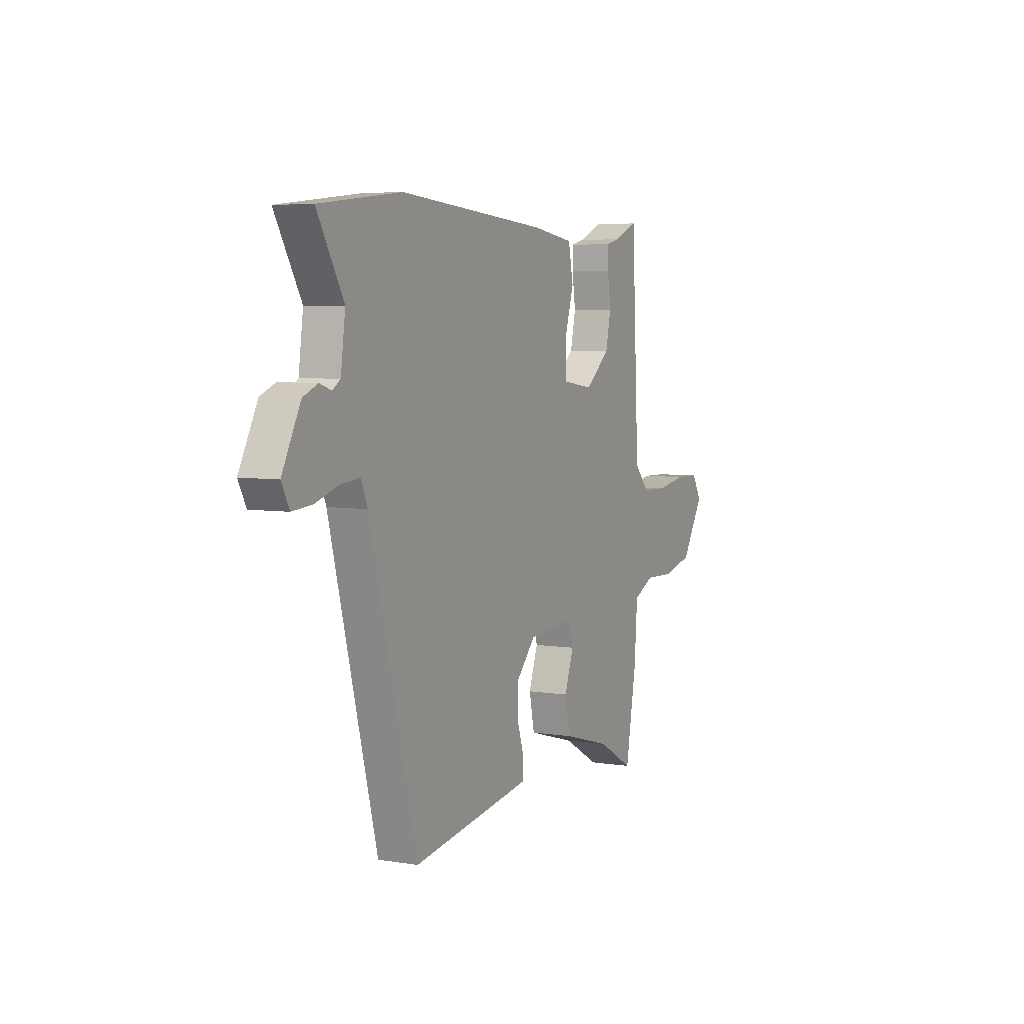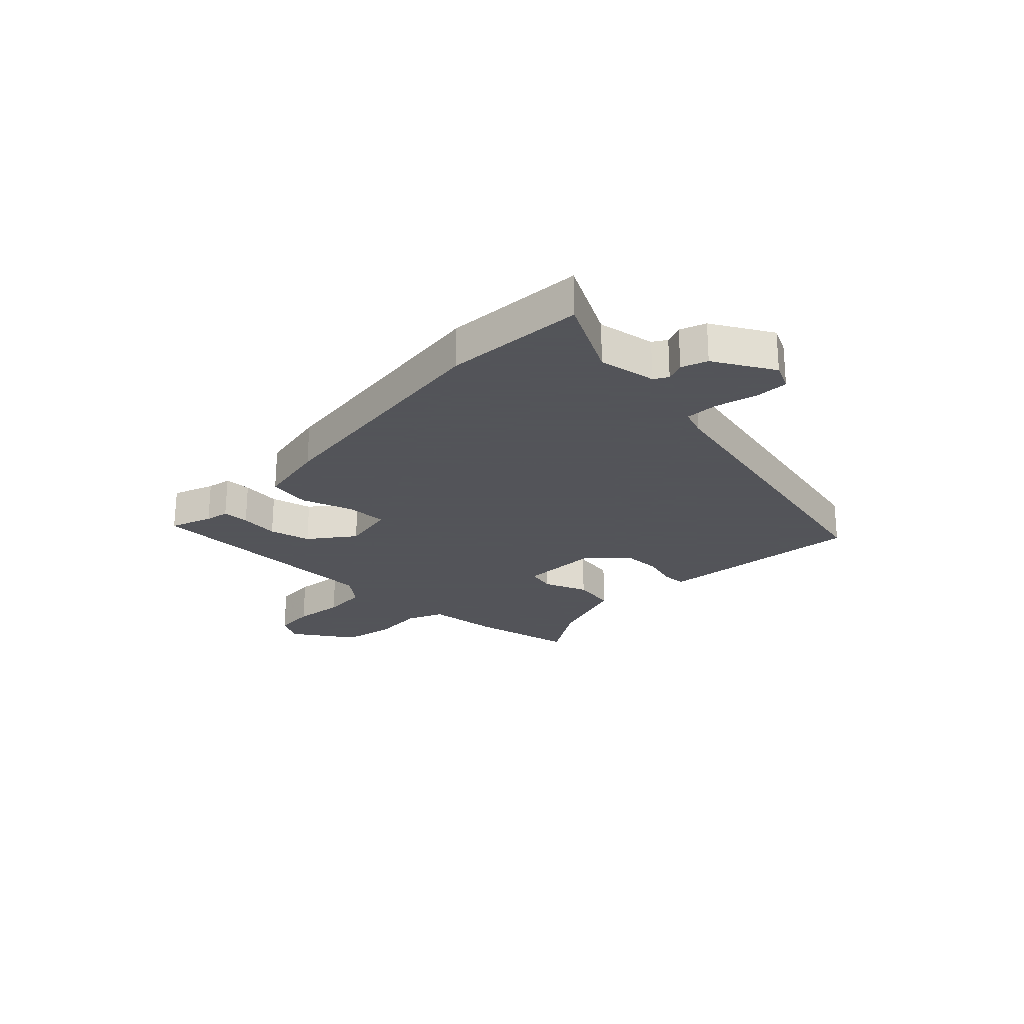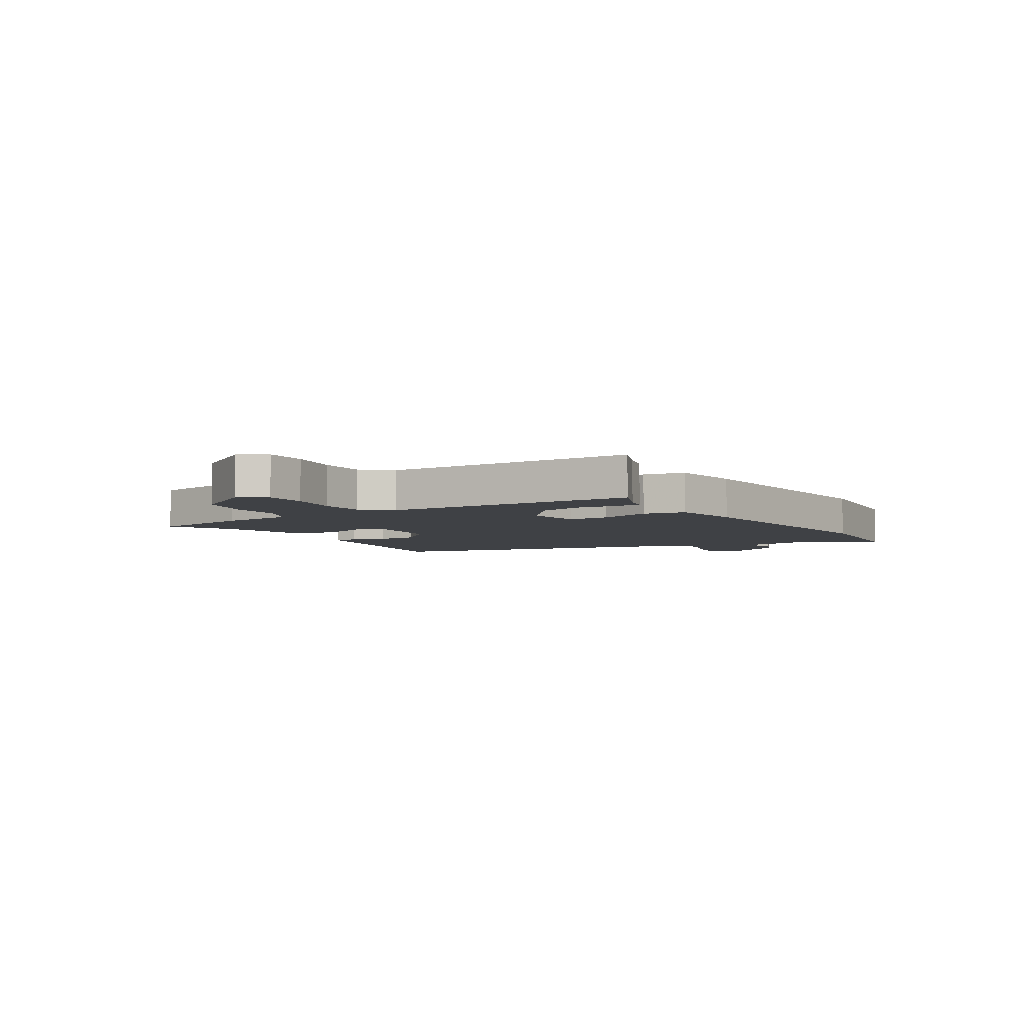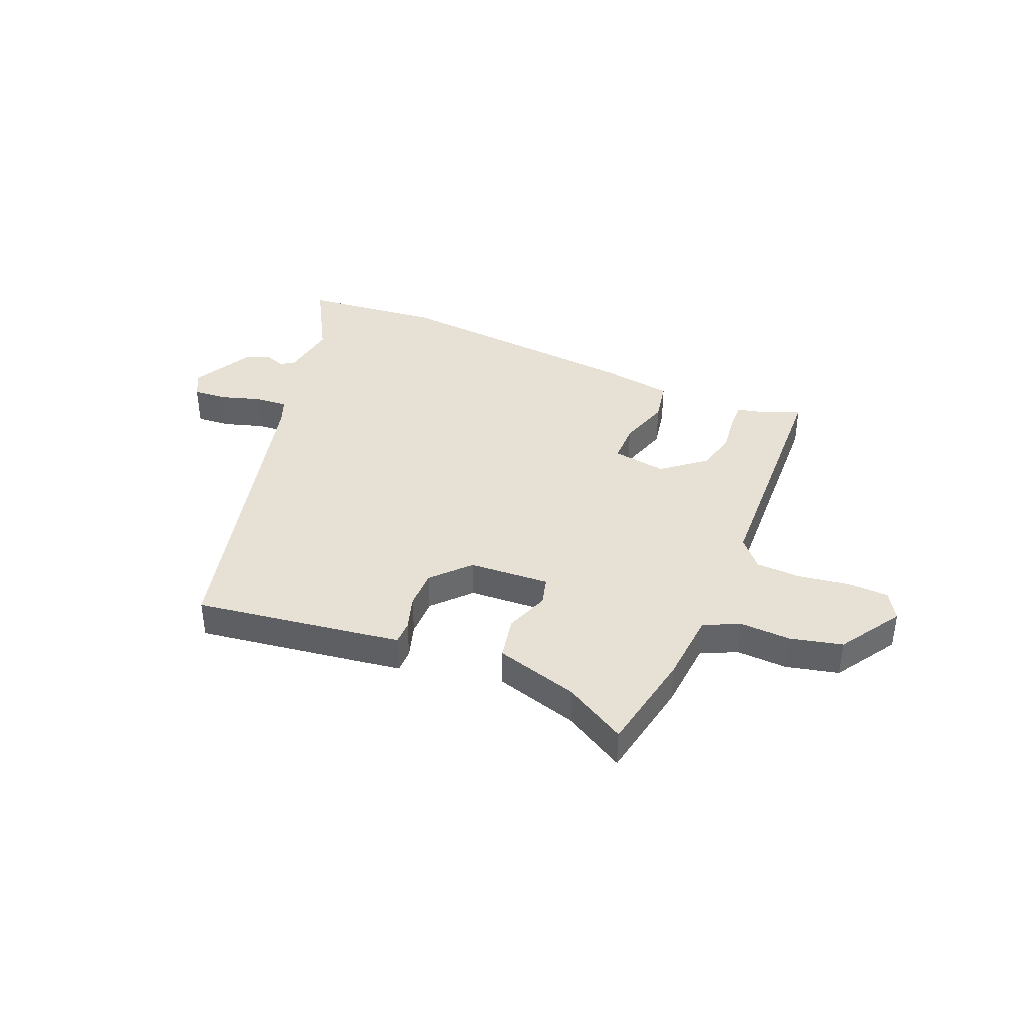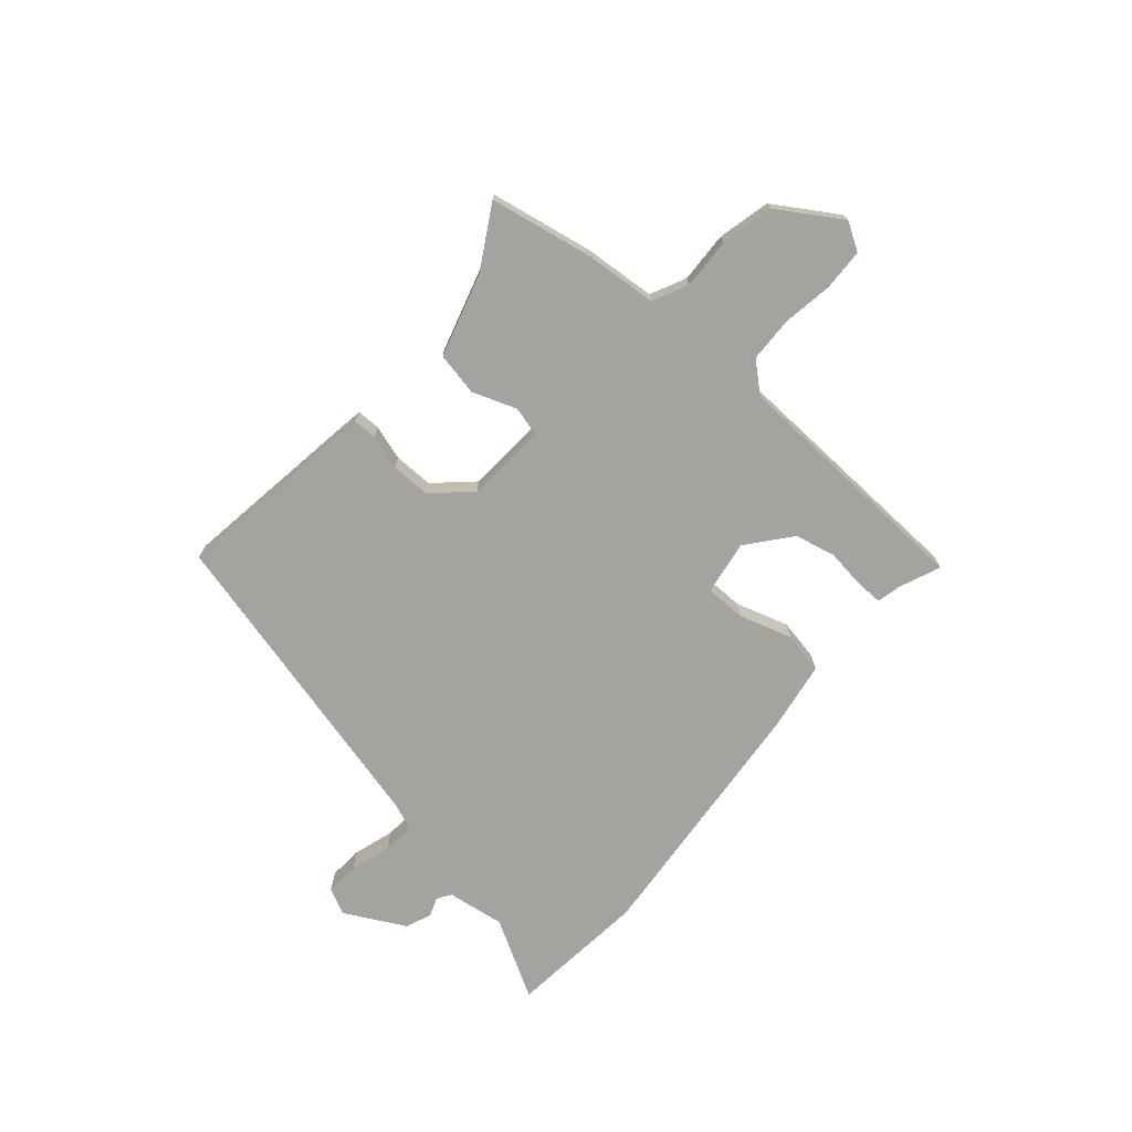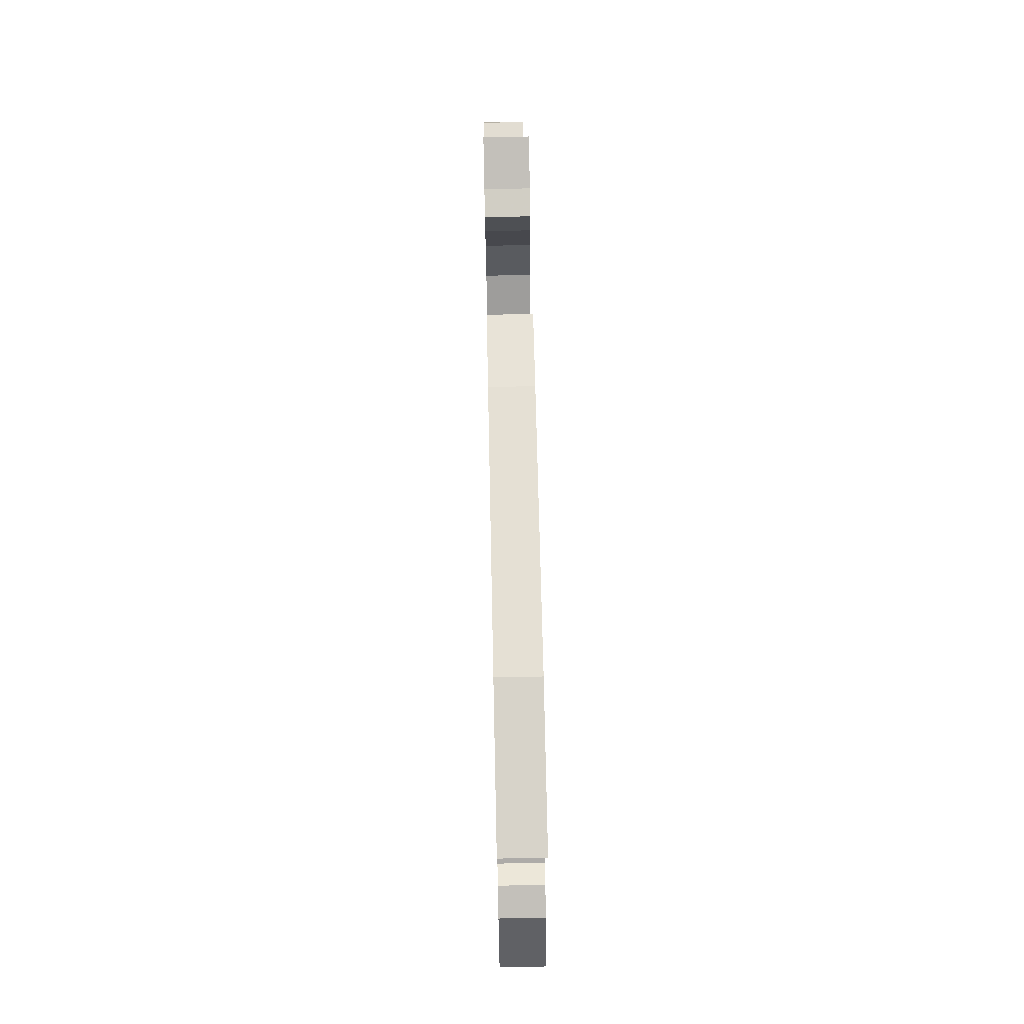
<metadata>
{"format":"obj","ext":"obj","renderer":"f3d","projection":"perspective","resolution":1024,"background":"white","views":[{"elev":5.5,"azim":116.4,"up":"+Z"},{"elev":-23.9,"azim":47.9,"up":"+Y"},{"elev":-5.3,"azim":-57.5,"up":"+Y"},{"elev":39.1,"azim":-156.7,"up":"+Y"},{"elev":-72.9,"azim":-130.3,"up":"+Y"},{"elev":69.9,"azim":88.8,"up":"+Z"}]}
</metadata>
<code>
v 0.369 0.07 0.515
v 0.617 0.07 0.487
v 0.537 0.07 0.348
v 0.551 0.07 0.245
v 0.575 0.07 0.229
v 0.61 0.07 0.241
v 0.655 0.07 0.222
v 0.711 0.07 0.114
v 0.687 0.07 0.068
v 0.627 0.07 0.073
v 0.555 0.07 0.096
v 0.497 0.07 0.101
v 0.478 0.07 0.054
v 0.333 0.07 -0.508
v 0.026 0.07 -0.461
v -0.036 0.07 -0.451
v -0.036 0.07 -0.409
v -0.016 0.07 -0.347
v -0.015 0.07 -0.277
v -0.075 0.07 -0.211
v -0.219 0.07 -0.201
v -0.233 0.07 -0.252
v -0.205 0.07 -0.331
v -0.221 0.07 -0.408
v -0.37 0.07 -0.45
v -0.48 0.07 -0.512
v -0.513 0.07 -0.327
v -0.522 0.07 -0.199
v -0.585 0.07 -0.168
v -0.676 0.07 -0.171
v -0.769 0.07 -0.148
v -0.838 0.07 -0.037
v -0.808 0.07 0.012
v -0.734 0.07 0.014
v -0.644 0.07 -0.001
v -0.564 0.07 0.001
v -0.519 0.07 0.052
v -0.496 0.07 0.499
v -0.423 0.07 0.468
v -0.38 0.07 0.458
v -0.381 0.07 0.41
v -0.391 0.07 0.341
v -0.375 0.07 0.267
v -0.299 0.07 0.204
v -0.202 0.07 0.218
v -0.201 0.07 0.291
v -0.229 0.07 0.384
v -0.214 0.07 0.459
v -0.087 0.07 0.478
v 0.369 0 0.515
v 0.617 0 0.487
v 0.537 0 0.348
v 0.551 0 0.245
v 0.575 0 0.229
v 0.61 0 0.241
v 0.655 0 0.222
v 0.711 0 0.114
v 0.687 0 0.068
v 0.627 0 0.073
v 0.555 0 0.096
v 0.497 0 0.101
v 0.478 0 0.054
v 0.333 0 -0.508
v 0.026 0 -0.461
v -0.036 0 -0.451
v -0.036 0 -0.409
v -0.016 0 -0.347
v -0.015 0 -0.277
v -0.075 0 -0.211
v -0.219 0 -0.201
v -0.233 0 -0.252
v -0.205 0 -0.331
v -0.221 0 -0.408
v -0.37 0 -0.45
v -0.48 0 -0.512
v -0.513 0 -0.327
v -0.522 0 -0.199
v -0.585 0 -0.168
v -0.676 0 -0.171
v -0.769 0 -0.148
v -0.838 0 -0.037
v -0.808 0 0.012
v -0.734 0 0.014
v -0.644 0 -0.001
v -0.564 0 0.001
v -0.519 0 0.052
v -0.496 0 0.499
v -0.423 0 0.468
v -0.38 0 0.458
v -0.381 0 0.41
v -0.391 0 0.341
v -0.375 0 0.267
v -0.299 0 0.204
v -0.202 0 0.218
v -0.201 0 0.291
v -0.229 0 0.384
v -0.214 0 0.459
v -0.087 0 0.478
f 46 47 48 49
f 45 46 49 1
f 39 40 41 42
f 37 38 39 42
f 37 42 43
f 32 33 34 35
f 32 35 36
f 29 30 31 32
f 28 29 32 36
f 25 26 27 28
f 25 28 36 37
f 22 23 24 25
f 21 22 25 37
f 15 16 17 18
f 13 14 15 18
f 12 13 18 19
f 8 9 10 11
f 8 11 12
f 5 6 7 8
f 4 5 8 12
f 3 4 12 19
f 45 1 2 3
f 21 37 43 44
f 20 21 44 45
f 3 19 20 45
f 98 97 96 95
f 50 98 95 94
f 91 90 89 88
f 91 88 87 86
f 92 91 86
f 84 83 82 81
f 85 84 81
f 81 80 79 78
f 85 81 78 77
f 77 76 75 74
f 86 85 77 74
f 74 73 72 71
f 86 74 71 70
f 67 66 65 64
f 67 64 63 62
f 68 67 62 61
f 60 59 58 57
f 61 60 57
f 57 56 55 54
f 61 57 54 53
f 68 61 53 52
f 52 51 50 94
f 93 92 86 70
f 94 93 70 69
f 94 69 68 52
f 1 50 51 2
f 2 51 52 3
f 3 52 53 4
f 4 53 54 5
f 5 54 55 6
f 6 55 56 7
f 7 56 57 8
f 8 57 58 9
f 9 58 59 10
f 10 59 60 11
f 11 60 61 12
f 12 61 62 13
f 13 62 63 14
f 14 63 64 15
f 15 64 65 16
f 16 65 66 17
f 17 66 67 18
f 18 67 68 19
f 19 68 69 20
f 20 69 70 21
f 21 70 71 22
f 22 71 72 23
f 23 72 73 24
f 24 73 74 25
f 25 74 75 26
f 26 75 76 27
f 27 76 77 28
f 28 77 78 29
f 29 78 79 30
f 30 79 80 31
f 31 80 81 32
f 32 81 82 33
f 33 82 83 34
f 34 83 84 35
f 35 84 85 36
f 36 85 86 37
f 37 86 87 38
f 38 87 88 39
f 39 88 89 40
f 40 89 90 41
f 41 90 91 42
f 42 91 92 43
f 43 92 93 44
f 44 93 94 45
f 45 94 95 46
f 46 95 96 47
f 47 96 97 48
f 48 97 98 49
f 49 98 50 1

</code>
